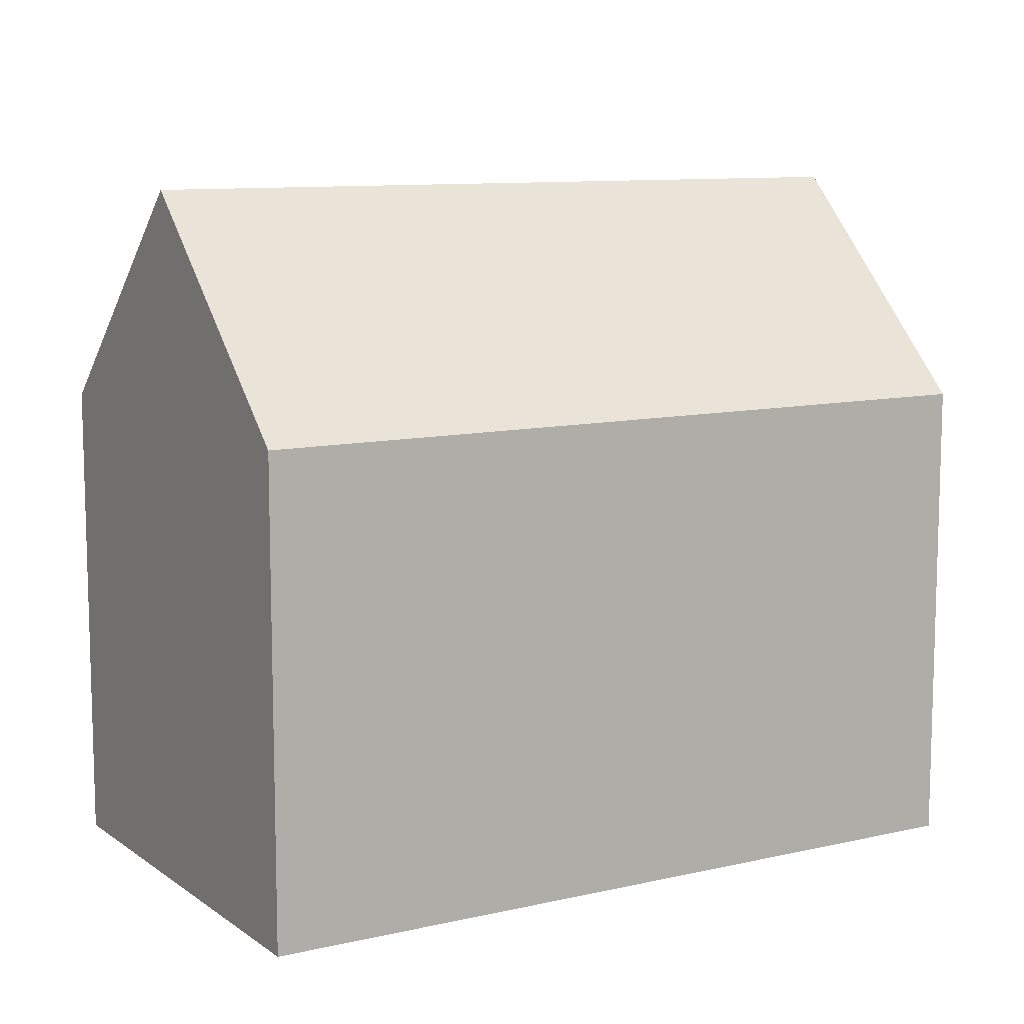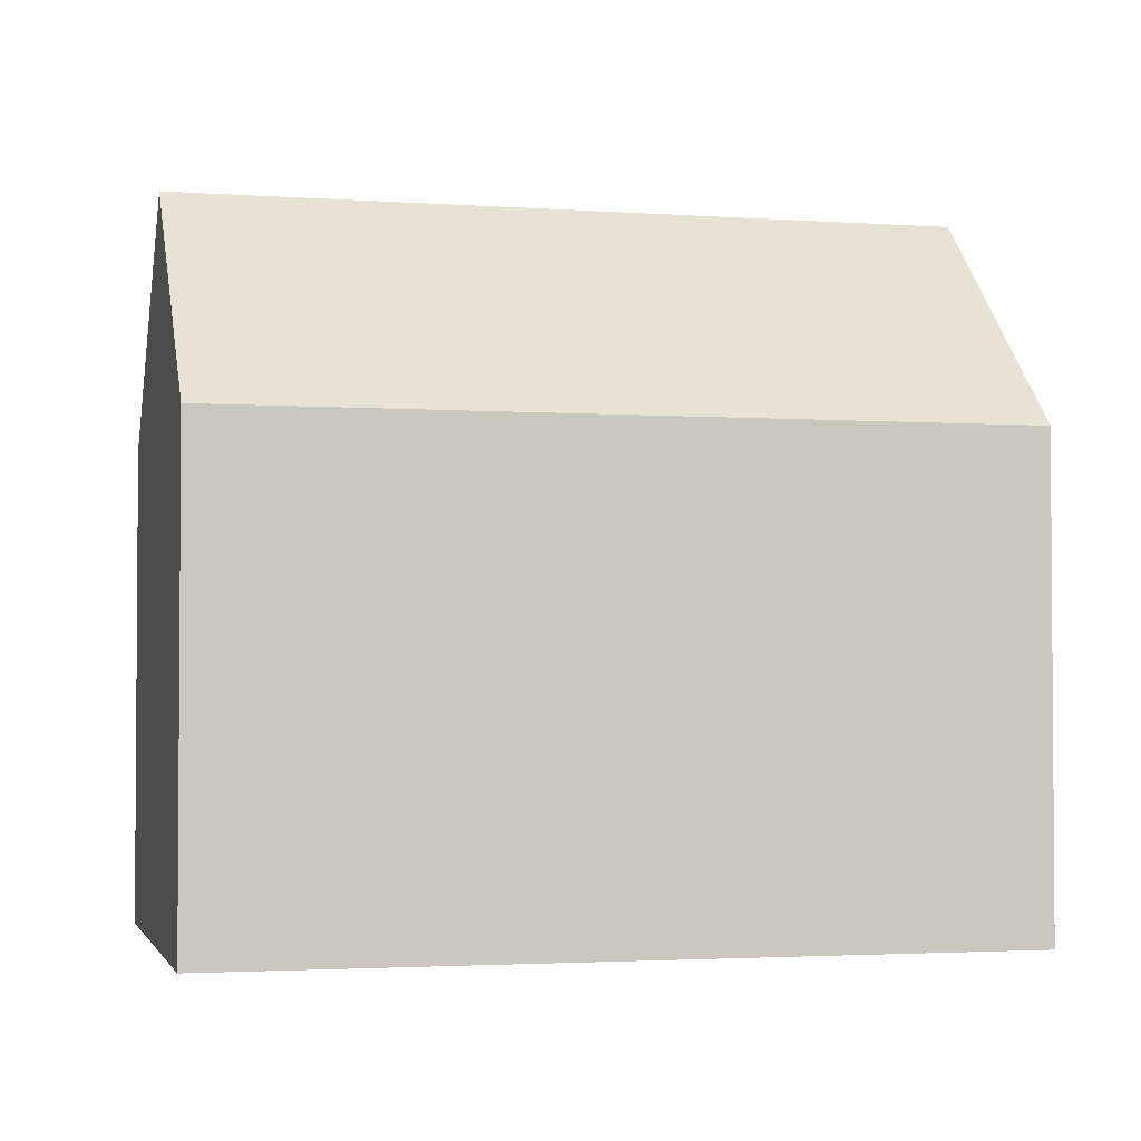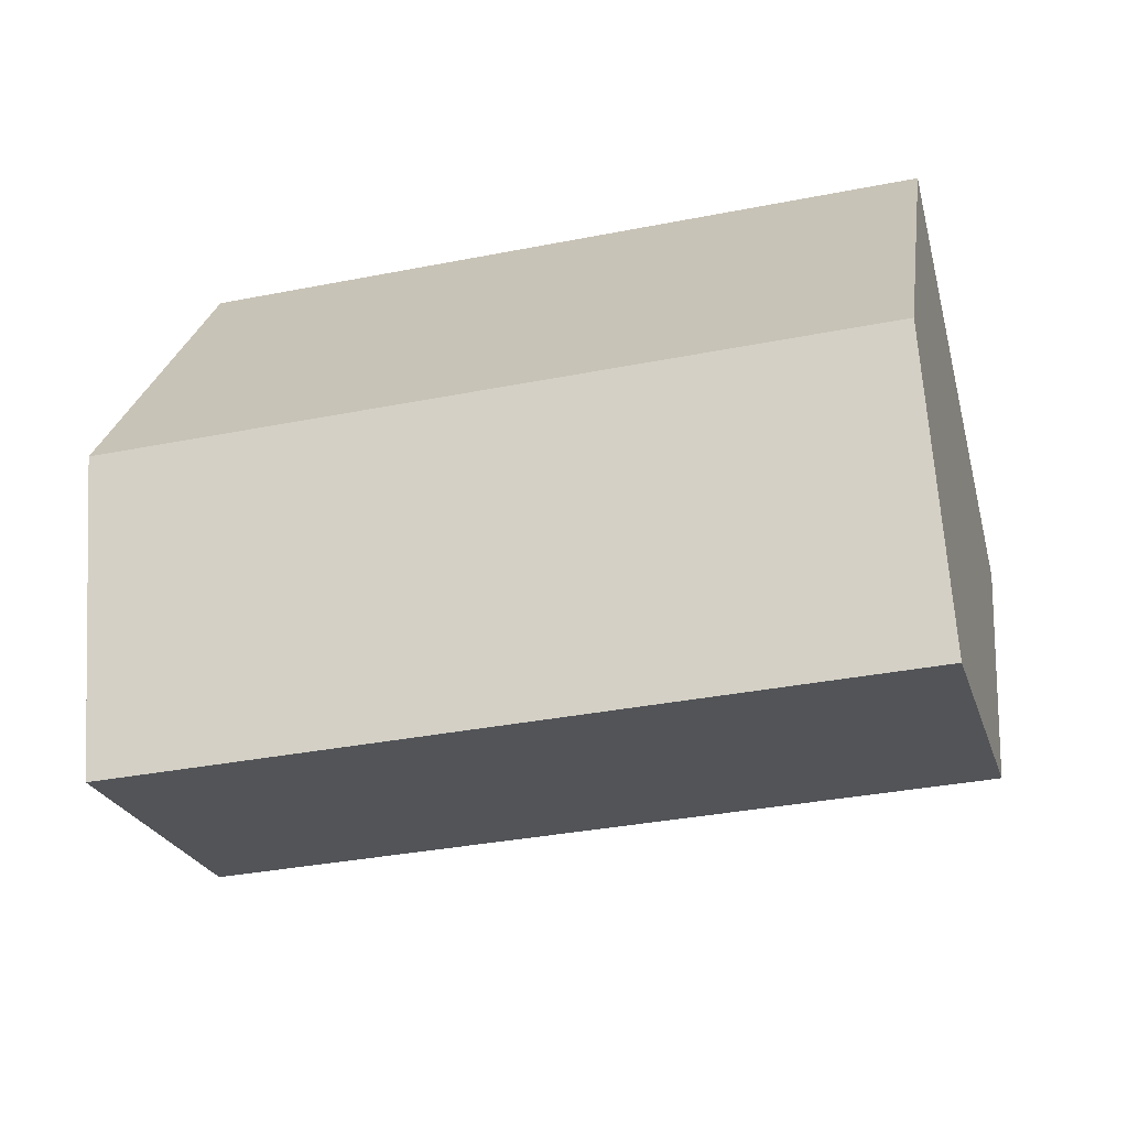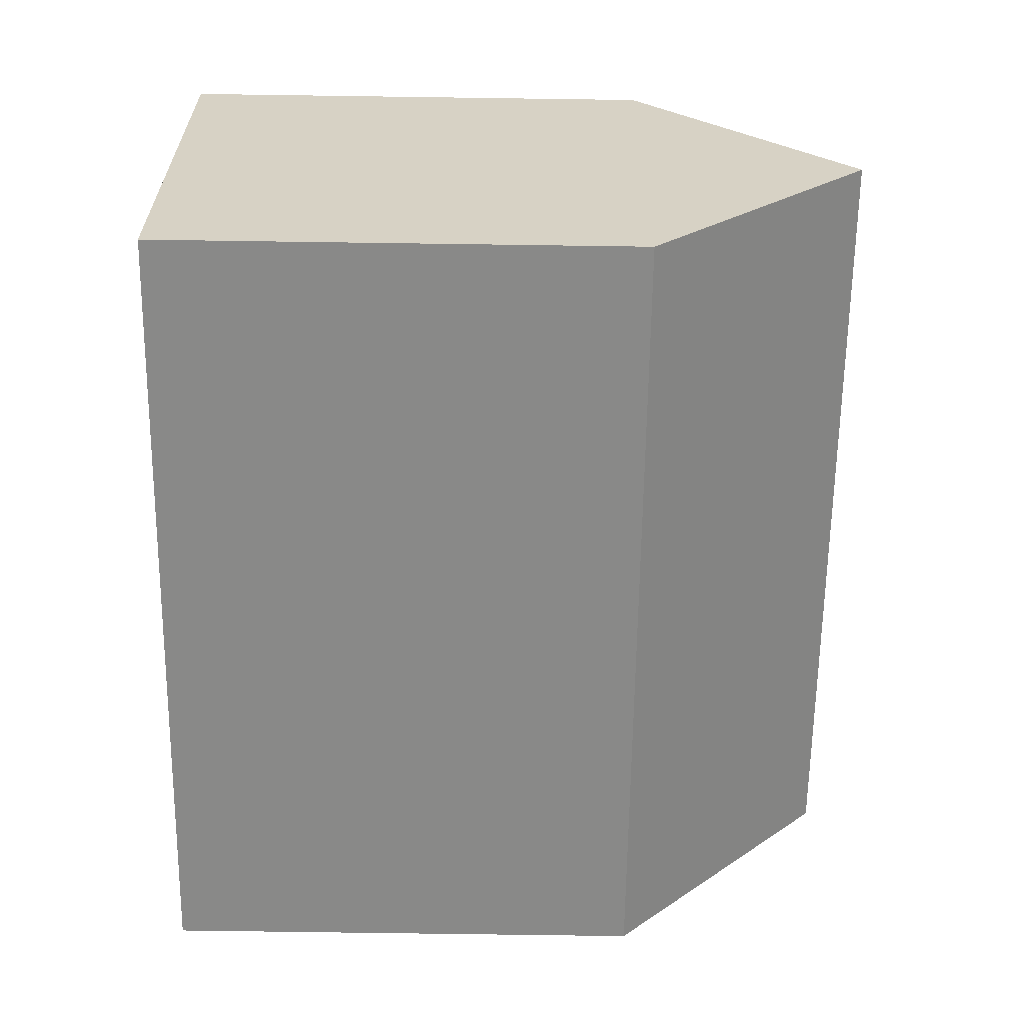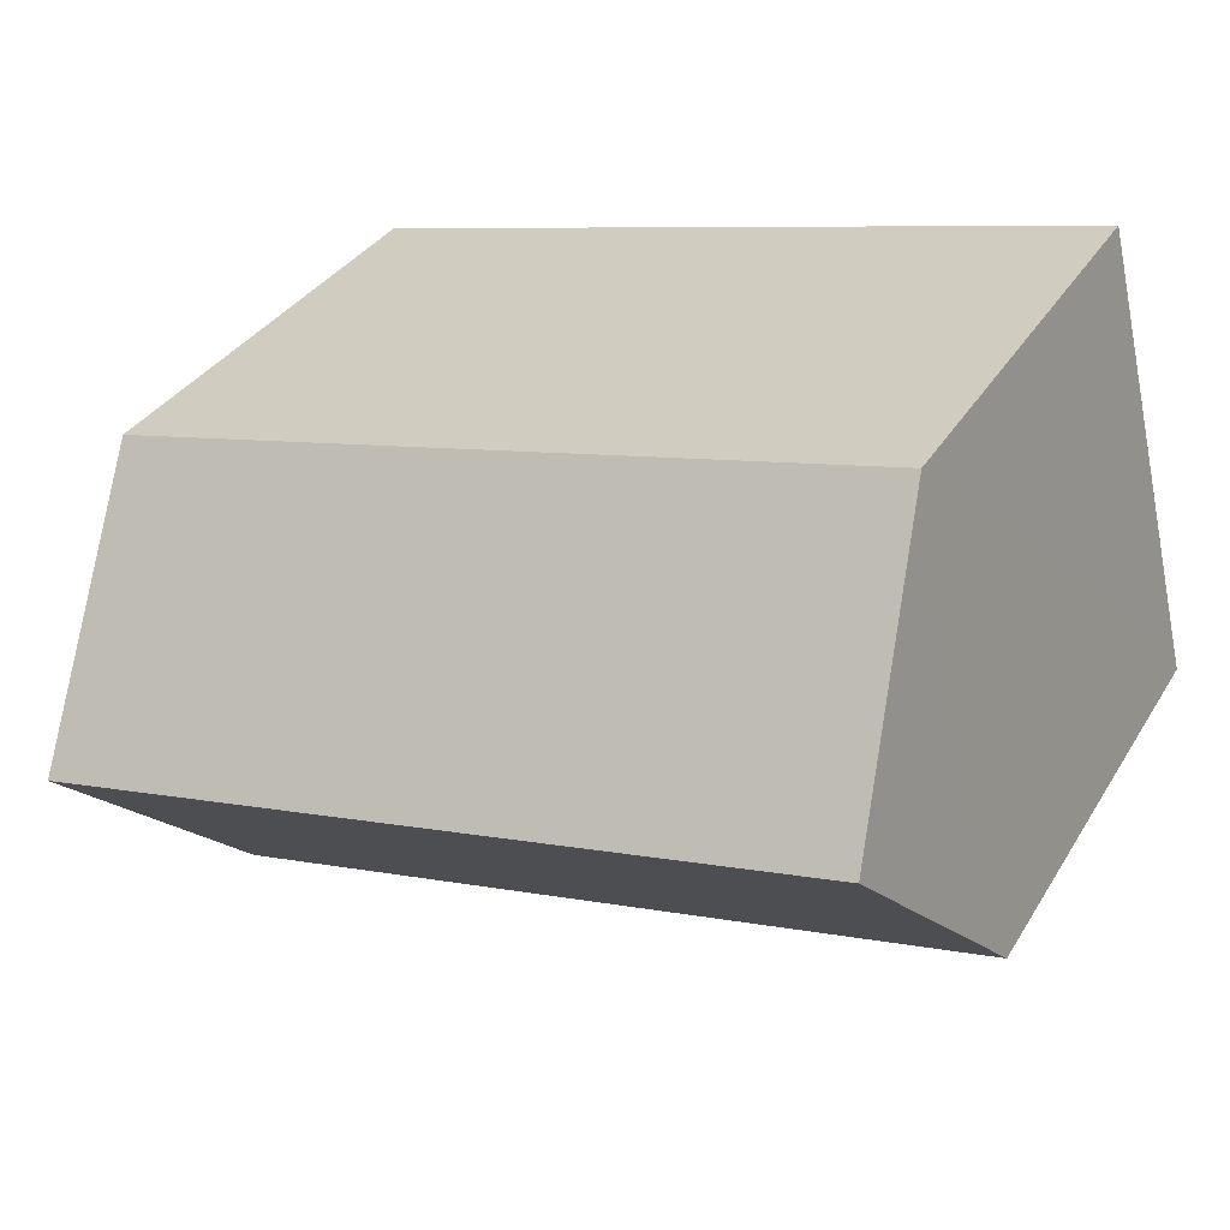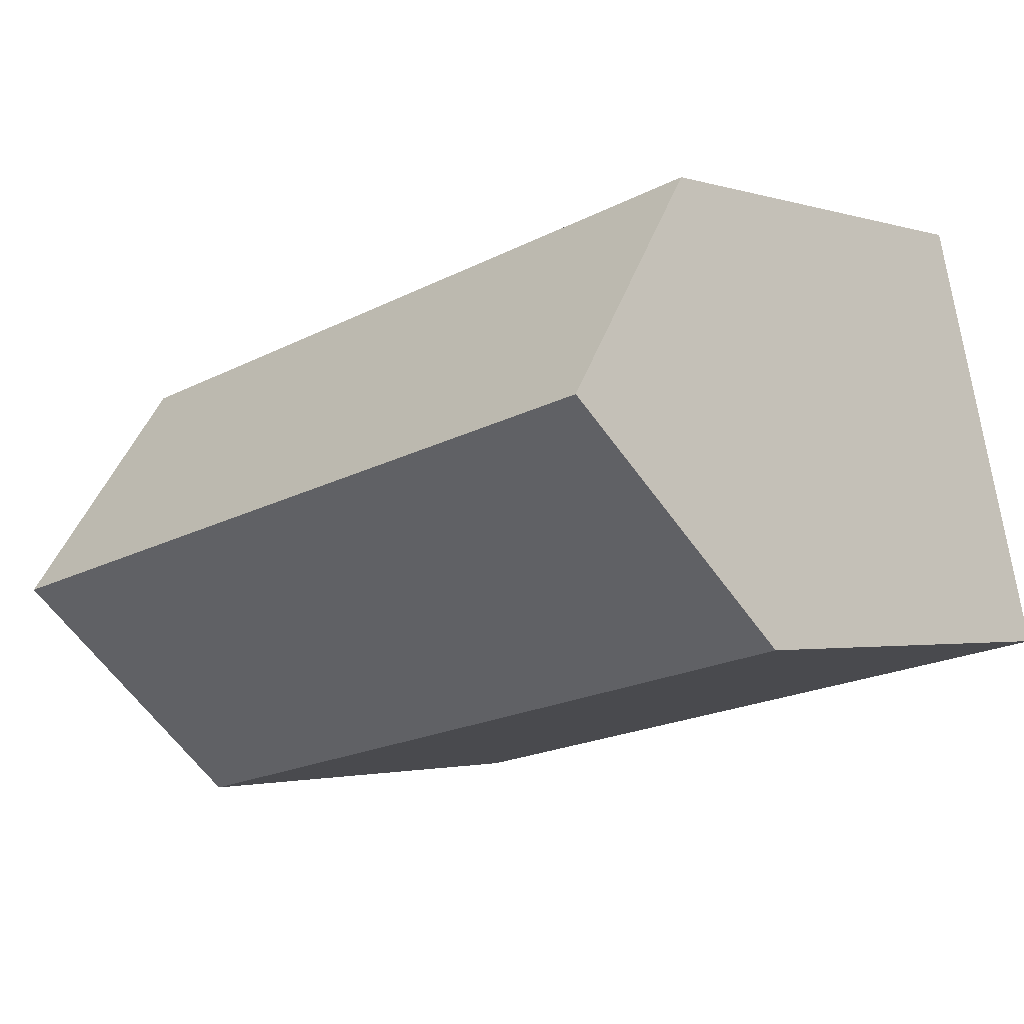
<metadata>
{"format":"obj","ext":"obj","renderer":"f3d","projection":"perspective","resolution":1024,"background":"white","views":[{"elev":10.1,"azim":-17.7,"up":"+Y"},{"elev":-2.5,"azim":178.6,"up":"+Y"},{"elev":23.7,"azim":-172.2,"up":"+Z"},{"elev":-75.5,"azim":89.2,"up":"+Z"},{"elev":33.9,"azim":-153.0,"up":"+Z"},{"elev":-1.9,"azim":-138.6,"up":"+Z"}]}
</metadata>
<code>
v  19.5 10.68 6.283
v  2.309 11.08 9.675
v  2.411 10.65 10.1
v  19.4 11.13 5.832
v  1.204 15.65 5.045
v  18.38 15.65 1.237
v  0 10.67 6.532e-16
v  17.32 10.99 -3.497
v  17.25 10.67 -3.825
v  0.079 11 0.333
v  17.25 2.342e-16 -3.825
v  0 0 0
v  0.079 -2.039e-17 0.333
v  2.411 -6.186e-16 10.1
v  1.204 -3.089e-16 5.045
v  2.309 -5.924e-16 9.675
v  19.5 -3.847e-16 6.283
v  19.4 -3.571e-16 5.832
v  17.32 2.141e-16 -3.497
v  18.38 -7.574e-17 1.237
g defaultobject
f 1 2 3
f 2 1 4
f 2 4 5
f 5 4 6
f 7 8 9
f 8 7 6
f 6 7 5
f 5 7 10
f 11 7 9
f 7 11 12
f 10 2 5
f 2 10 7
f 2 7 12
f 2 12 3
f 3 12 13
f 3 13 14
f 14 13 15
f 14 15 16
f 3 17 1
f 17 3 14
f 4 8 6
f 8 4 1
f 8 1 17
f 8 17 9
f 9 17 18
f 9 18 19
f 9 19 11
f 19 18 20
f 14 18 17
f 18 14 16
f 18 16 20
f 20 16 15
f 20 15 19
f 19 15 13
f 19 13 11
f 11 13 12

</code>
